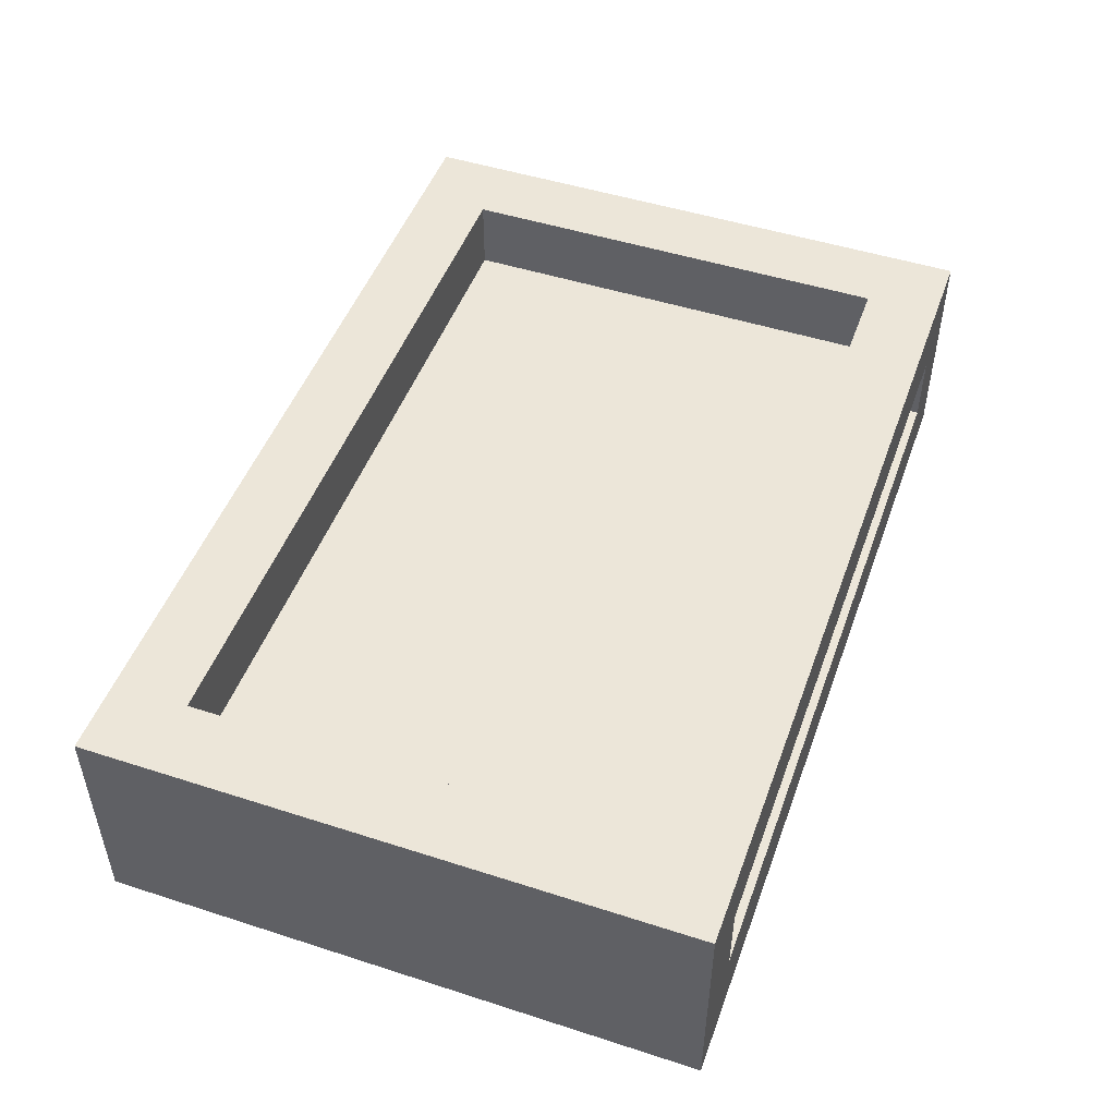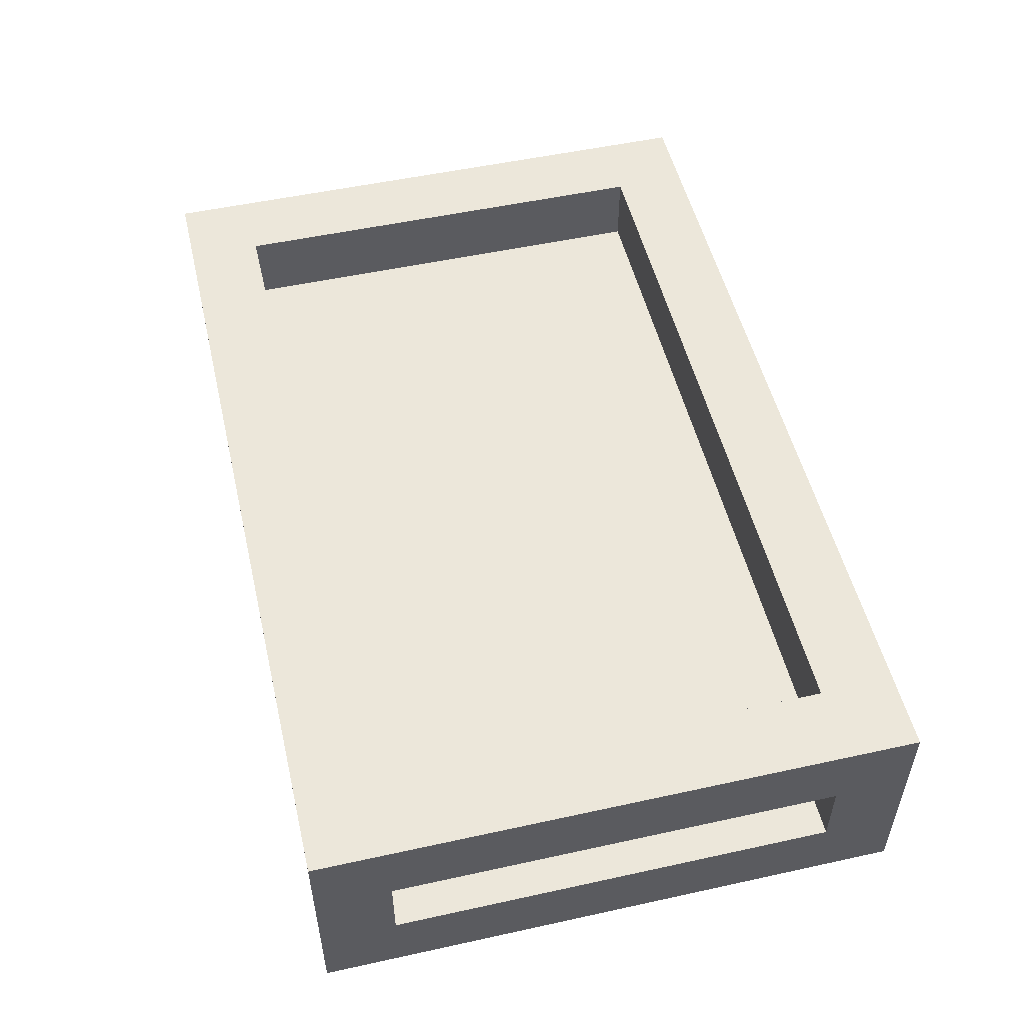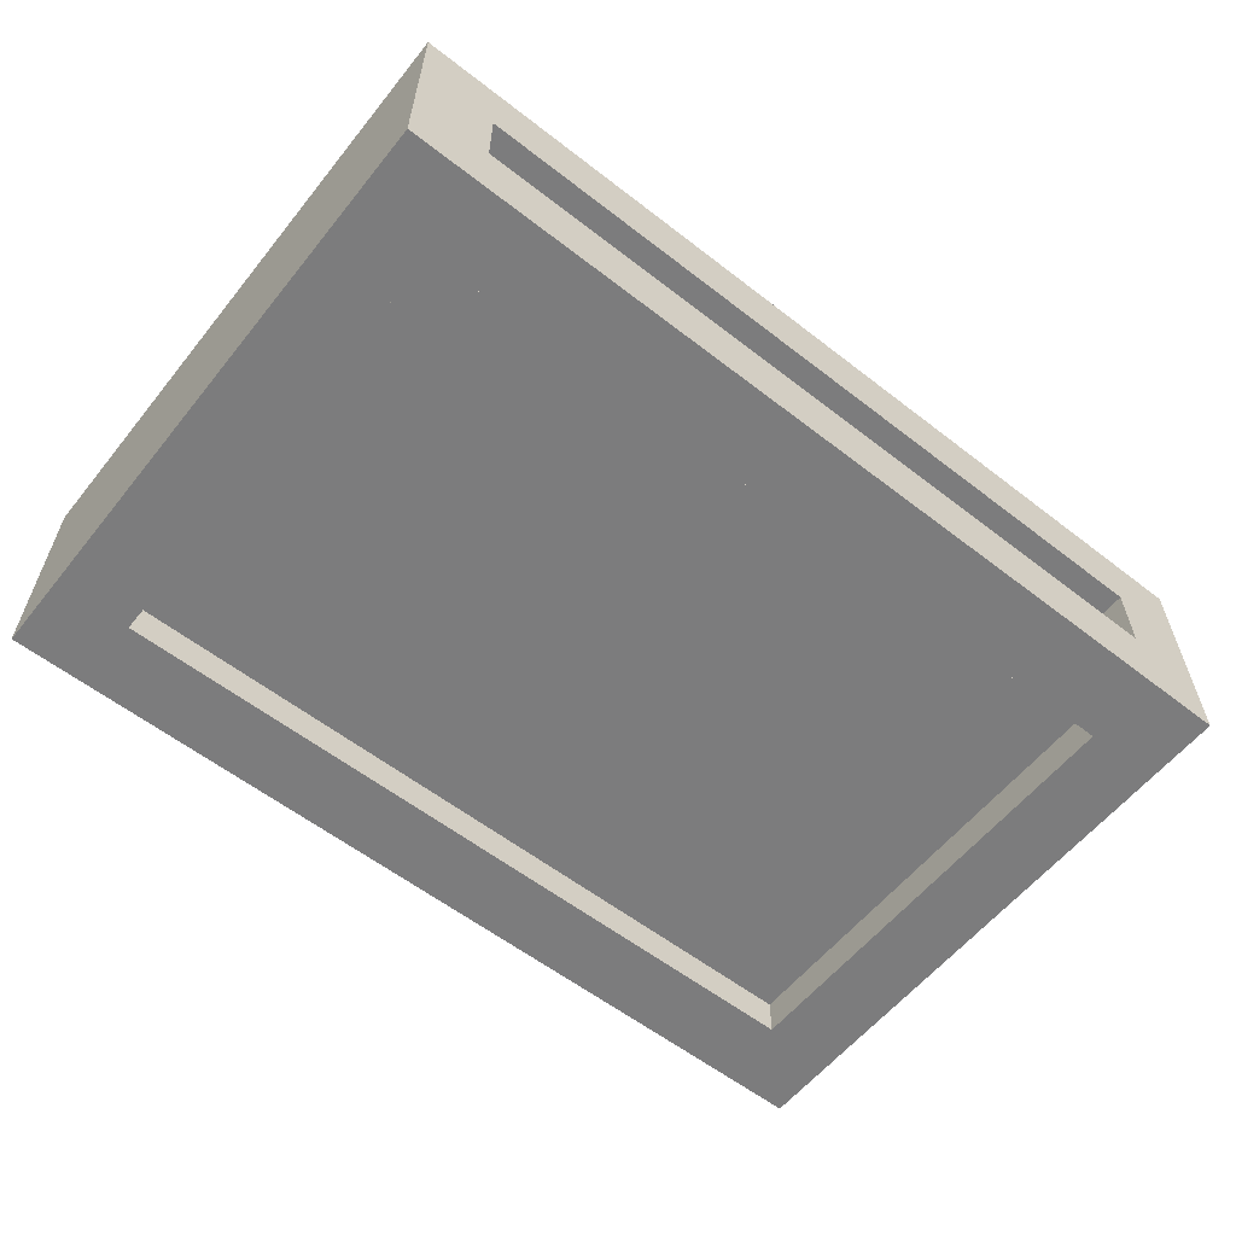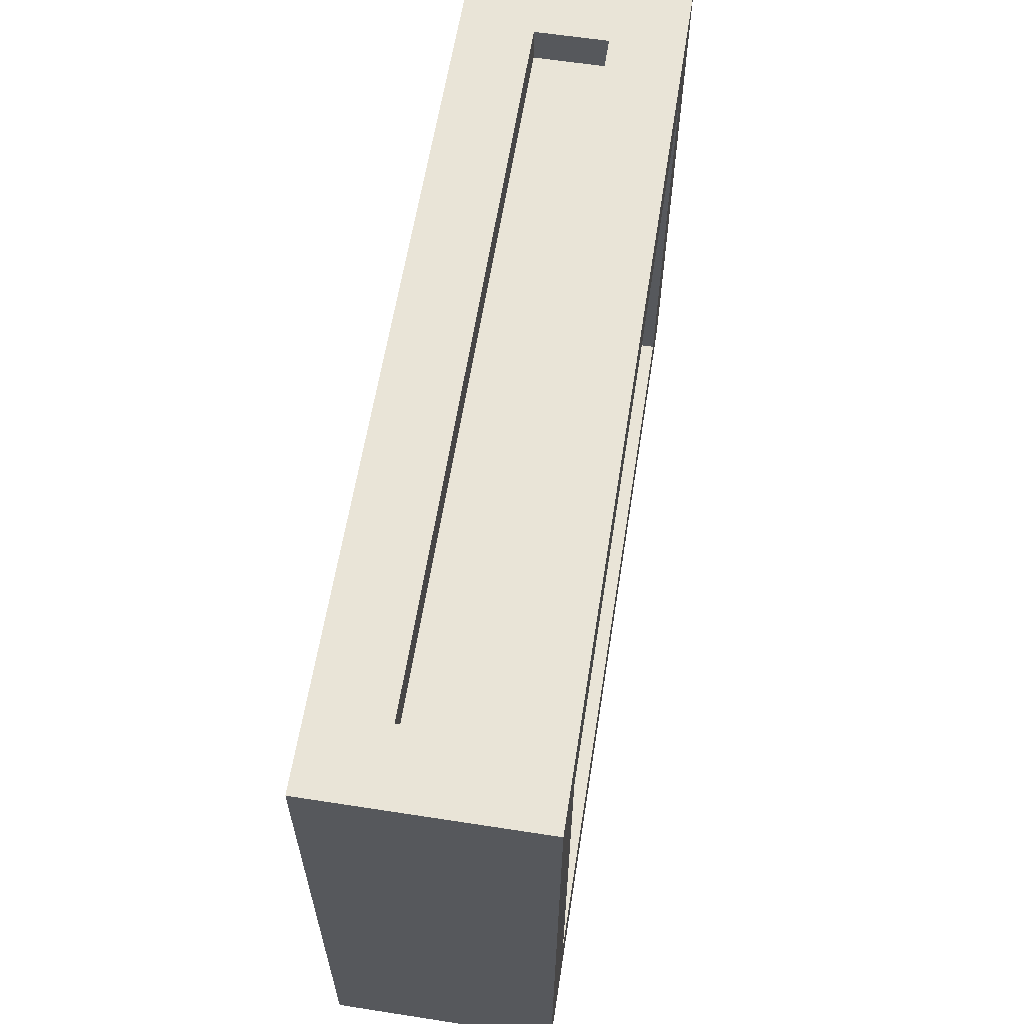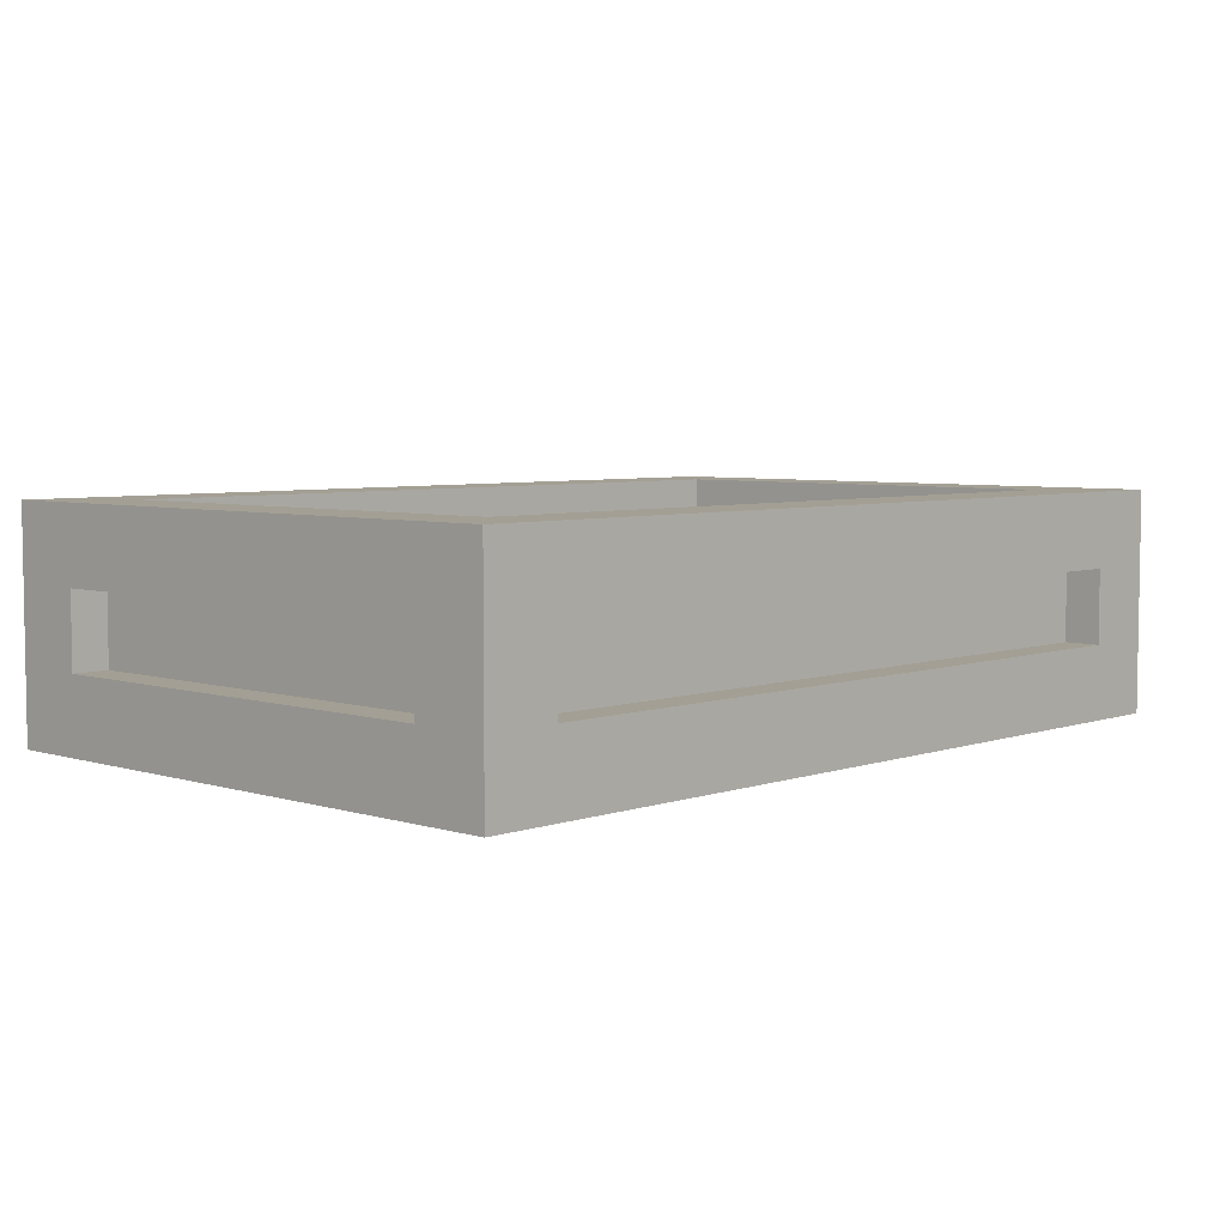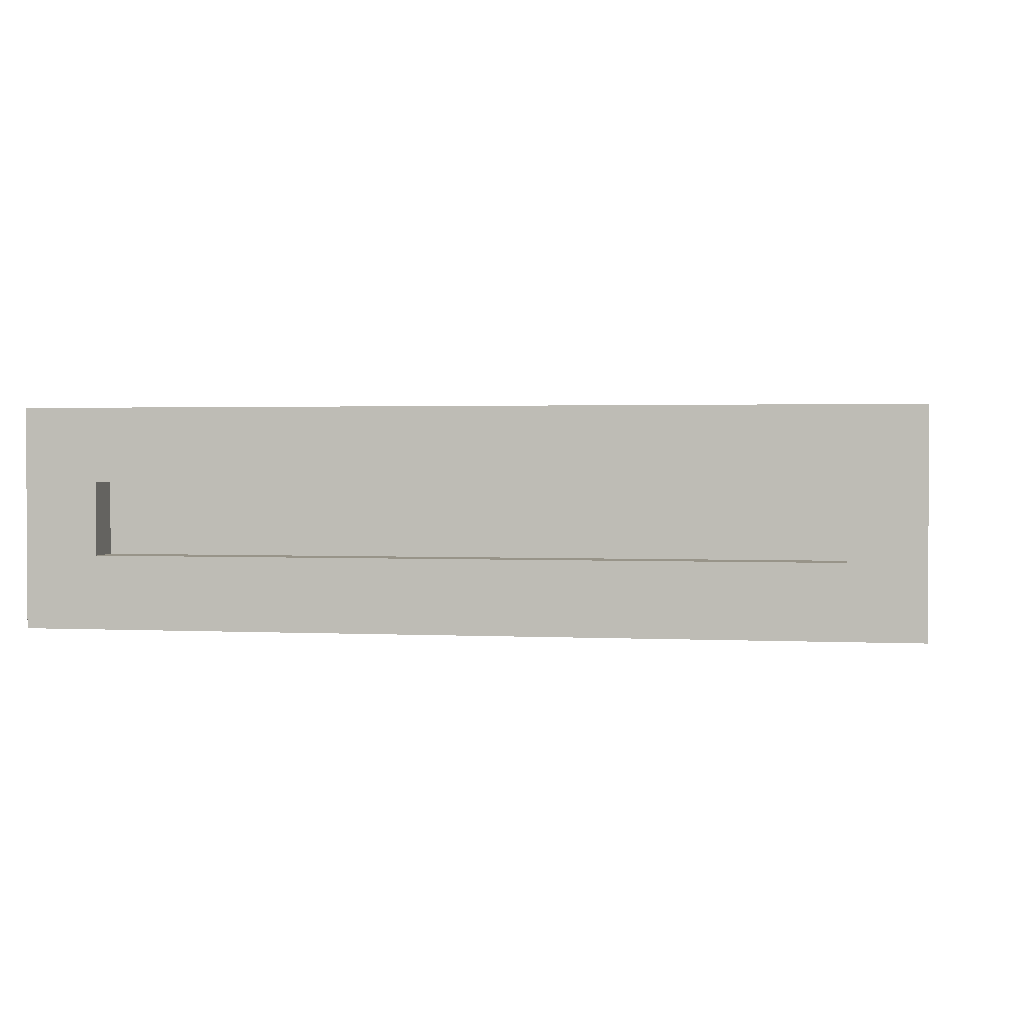
<metadata>
{"format":"obj","ext":"obj","renderer":"f3d","projection":"perspective","resolution":1024,"background":"white","views":[{"elev":48.9,"azim":-70.3,"up":"+Y"},{"elev":52.3,"azim":76.7,"up":"+Y"},{"elev":-58.8,"azim":-38.6,"up":"+Y"},{"elev":60.9,"azim":-81.0,"up":"+Z"},{"elev":5.3,"azim":133.5,"up":"+Y"},{"elev":1.7,"azim":10.1,"up":"+Y"}]}
</metadata>
<code>
g pb_Mesh95874
v 2 -2 -2
v 2 -2 2
v 2 -1.5 -1.5
v 2 -1.5 1.5
v 2 -0.5 -2
v 2 -1 -1.5
v 2 -0.5 2
v 2 -1 1.5
v 2 -1.5 -1.5
v 2 -1.5 1.5
v 1.75 -1.5 -1.5
v 1.75 -1.5 1.5
v 2 -1 -1.5
v 2 -1.5 -1.5
v 1.75 -1 -1.5
v 1.75 -1.5 -1.5
v 2 -1.5 1.5
v 2 -1 1.5
v 1.75 -1.5 1.5
v 1.75 -1 1.5
v 2 -1 1.5
v 2 -1 -1.5
v 1.75 -1 1.5
v 1.75 -1 -1.5
v 2 -0.5 2
v -4 -0.5 2
v 1.5 -0.5 1.5
v -3.5 -0.5 1.5
v 2 -0.5 -2
v 1.5 -0.5 -1.5
v -4 -0.5 -2
v -3.5 -0.5 -1.5
v 1.5 -0.5 1.5
v -3.5 -0.5 1.5
v 1.5 -1 1.5
v -3.5 -1 1.5
v 1.5 -0.5 -1.5
v 1.5 -0.5 1.5
v 1.5 -1 -1.5
v 1.5 -1 1.5
v -3.5 -0.5 1.5
v -3.5 -0.5 -1.5
v -3.5 -1 1.5
v -3.5 -1 -1.5
v -3.5 -0.5 -1.5
v 1.5 -0.5 -1.5
v -3.5 -1 -1.5
v 1.5 -1 -1.5
v 2 -2 2
v -4 -2 2
v 1.5 -1.5 2
v -3.5 -1.5 2
v 2 -0.5 2
v 1.5 -1 2
v -4 -0.5 2
v -3.5 -1 2
v 1.5 -1.5 2
v -3.5 -1.5 2
v 1.5 -1.5 1.75
v -3.5 -1.5 1.75
v 1.5 -1 2
v 1.5 -1.5 2
v 1.5 -1 1.75
v 1.5 -1.5 1.75
v -3.5 -1.5 2
v -3.5 -1 2
v -3.5 -1.5 1.75
v -3.5 -1 1.75
v -3.5 -1 2
v 1.5 -1 2
v -3.5 -1 1.75
v 1.5 -1 1.75
v -4 -2 2
v -4 -2 -2
v -4 -1.5 1.5
v -4 -1.5 -1.5
v -4 -0.5 2
v -4 -1 1.5
v -4 -0.5 -2
v -4 -1 -1.5
v -4 -1.5 1.5
v -4 -1.5 -1.5
v -4 -1.5 1.5
v -4 -1.5 -1.5
v -4 -1.5 -1.5
v -4 -1.5 1.5
v -4 -1 1.5
v -4 -1.5 1.5
v -4 -1 1.5
v -4 -1.5 1.5
v -4 -1.5 1.5
v -4 -1 1.5
v -4 -1.5 -1.5
v -4 -1 -1.5
v -4 -1.5 -1.5
v -4 -1 -1.5
v -4 -1 -1.5
v -4 -1.5 -1.5
v -4 -1 -1.5
v -4 -1 1.5
v -4 -1 -1.5
v -4 -1 1.5
v -4 -1 1.5
v -4 -1 -1.5
v -4 -2 -2
v 2 -2 -2
v -3.5 -1.5 -2
v 1.5 -1.5 -2
v -4 -0.5 -2
v -3.5 -1 -2
v 2 -0.5 -2
v 1.5 -1 -2
v -3.5 -1.5 -2
v 1.5 -1.5 -2
v -3.5 -1.5 -1.75
v 1.5 -1.5 -1.75
v -3.5 -1 -2
v -3.5 -1.5 -2
v -3.5 -1 -1.75
v -3.5 -1.5 -1.75
v 1.5 -1.5 -2
v 1.5 -1 -2
v 1.5 -1.5 -1.75
v 1.5 -1 -1.75
v 1.5 -1 -2
v -3.5 -1 -2
v 1.5 -1 -1.75
v -3.5 -1 -1.75
v 2 -2 -2
v -4 -2 -2
v 1.5 -2 -1.5
v -3.5 -2 -1.5
v 2 -2 2
v 1.5 -2 1.5
v -4 -2 2
v -3.5 -2 1.5
v 1.5 -2 -1.5
v -3.5 -2 -1.5
v 1.5 -1.75 -1.5
v -3.5 -1.75 -1.5
v 1.5 -2 1.5
v 1.5 -2 -1.5
v 1.5 -1.75 1.5
v 1.5 -1.75 -1.5
v -3.5 -2 -1.5
v -3.5 -2 1.5
v -3.5 -1.75 -1.5
v -3.5 -1.75 1.5
v -3.5 -2 1.5
v 1.5 -2 1.5
v -3.5 -1.75 1.5
v 1.5 -1.75 1.5
v 1.5 -1.5 1.75
v -3.5 -1.5 1.75
v 1.5 -1 1.75
v -3.5 -1 1.75
v -4 -1.5 1.5
v -4 -1.5 -1.5
v -4 -1 1.5
v -4 -1 -1.5
v -3.5 -1.5 -1.75
v 1.5 -1.5 -1.75
v -3.5 -1 -1.75
v 1.5 -1 -1.75
v 1.75 -1.5 -1.5
v 1.75 -1.5 1.5
v 1.75 -1 -1.5
v 1.75 -1 1.5
v 1.5 -1 1.5
v -3.5 -1 1.5
v 1.5 -1 -1.5
v -3.5 -1 -1.5
v 1.5 -1.75 -1.5
v -3.5 -1.75 -1.5
v 1.5 -1.75 1.5
v -3.5 -1.75 1.5
g pb_Mesh95874_0
f 3 2 1
f 3 4 2
f 6 1 5
f 6 3 1
f 4 7 2
f 4 8 7
f 8 5 7
f 8 6 5
f 11 10 9
f 11 12 10
f 15 14 13
f 15 16 14
f 19 18 17
f 19 20 18
f 23 22 21
f 23 24 22
f 27 26 25
f 27 28 26
f 30 25 29
f 30 27 25
f 28 31 26
f 28 32 31
f 32 29 31
f 32 30 29
f 35 34 33
f 35 36 34
f 39 38 37
f 39 40 38
f 43 42 41
f 43 44 42
f 47 46 45
f 47 48 46
f 51 50 49
f 51 52 50
f 54 49 53
f 54 51 49
f 52 55 50
f 52 56 55
f 56 53 55
f 56 54 53
f 59 58 57
f 59 60 58
f 63 62 61
f 63 64 62
f 67 66 65
f 67 68 66
f 71 70 69
f 71 72 70
f 75 74 73
f 75 76 74
f 78 73 77
f 78 75 73
f 76 79 74
f 76 80 79
f 80 77 79
f 80 78 77
f 83 82 81
f 86 85 84
f 89 88 87
f 92 91 90
f 95 94 93
f 98 97 96
f 101 100 99
f 104 103 102
f 107 106 105
f 107 108 106
f 110 105 109
f 110 107 105
f 108 111 106
f 108 112 111
f 112 109 111
f 112 110 109
f 115 114 113
f 115 116 114
f 119 118 117
f 119 120 118
f 123 122 121
f 123 124 122
f 127 126 125
f 127 128 126
f 131 130 129
f 131 132 130
f 134 129 133
f 134 131 129
f 132 135 130
f 132 136 135
f 136 133 135
f 136 134 133
f 139 138 137
f 139 140 138
f 143 142 141
f 143 144 142
f 147 146 145
f 147 148 146
f 151 150 149
f 151 152 150
g pb_Mesh95874_1
f 155 154 153
f 155 156 154
f 159 158 157
f 159 160 158
f 163 162 161
f 163 164 162
f 167 166 165
f 167 168 166
f 171 170 169
f 171 172 170
f 175 174 173
f 175 176 174

</code>
